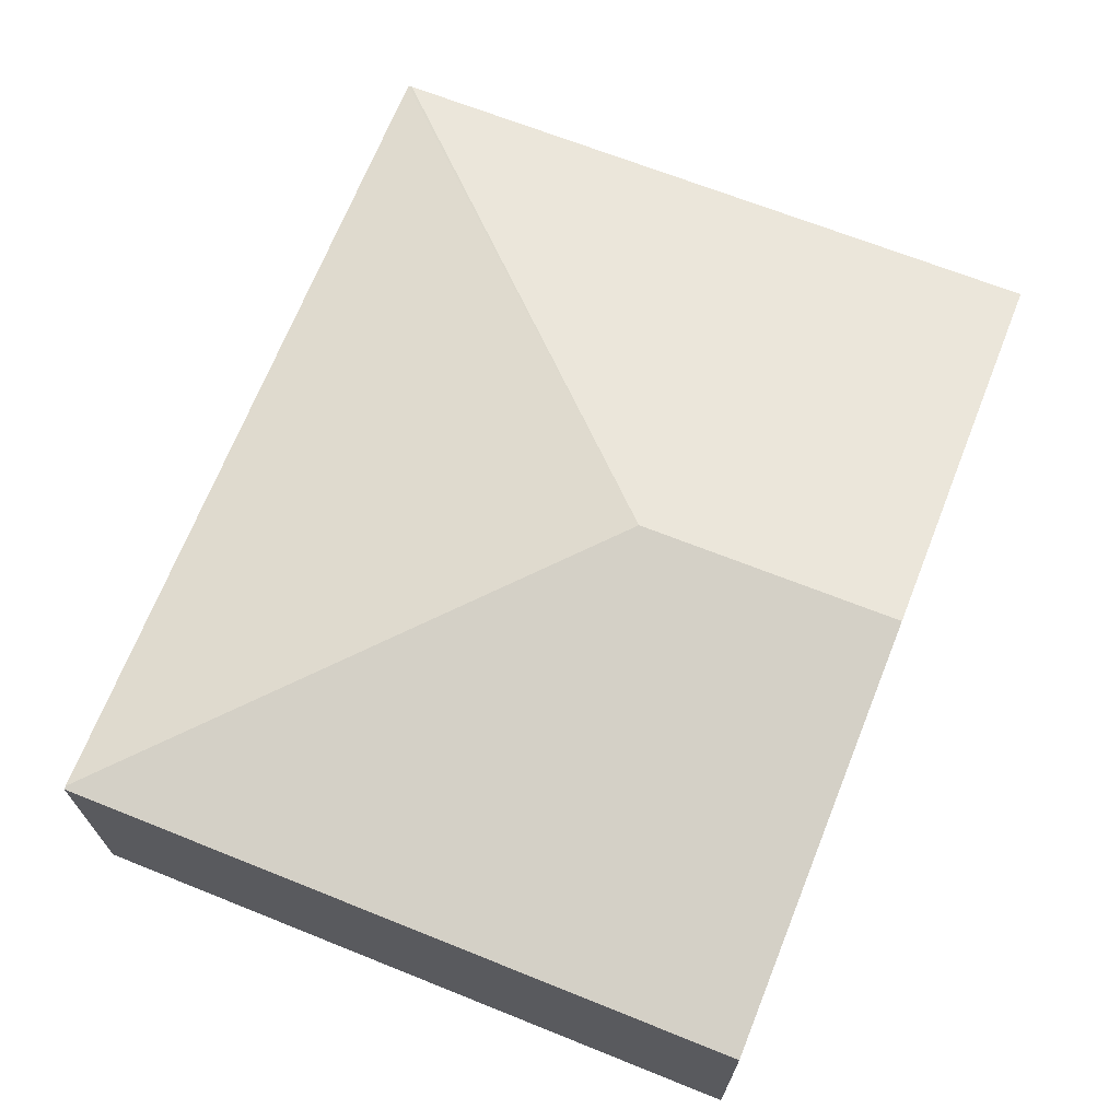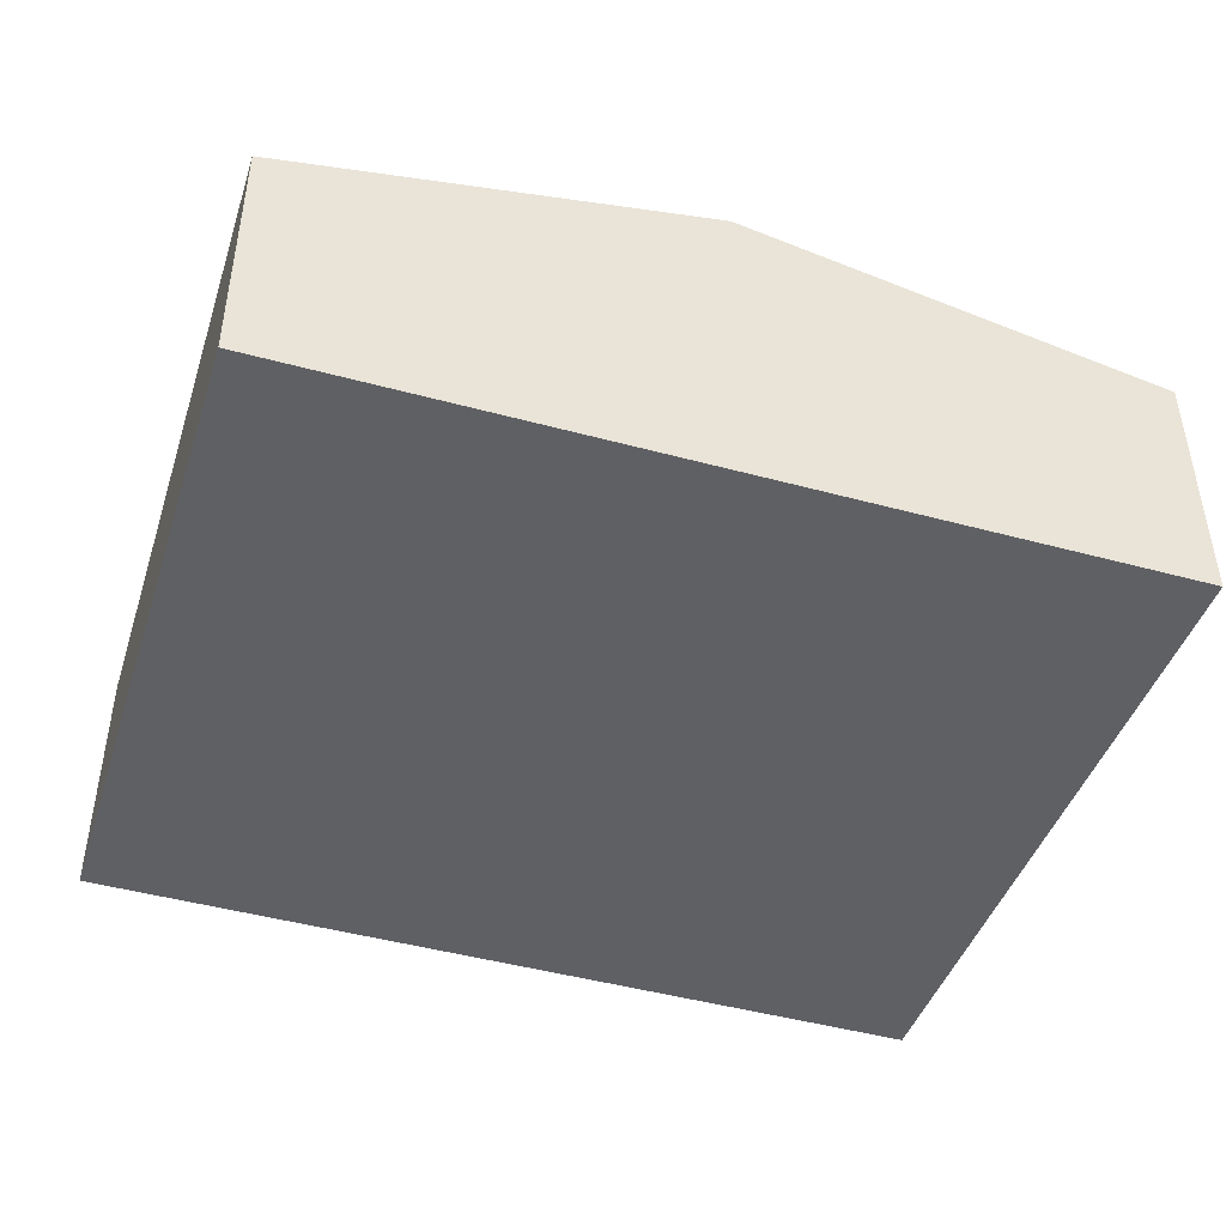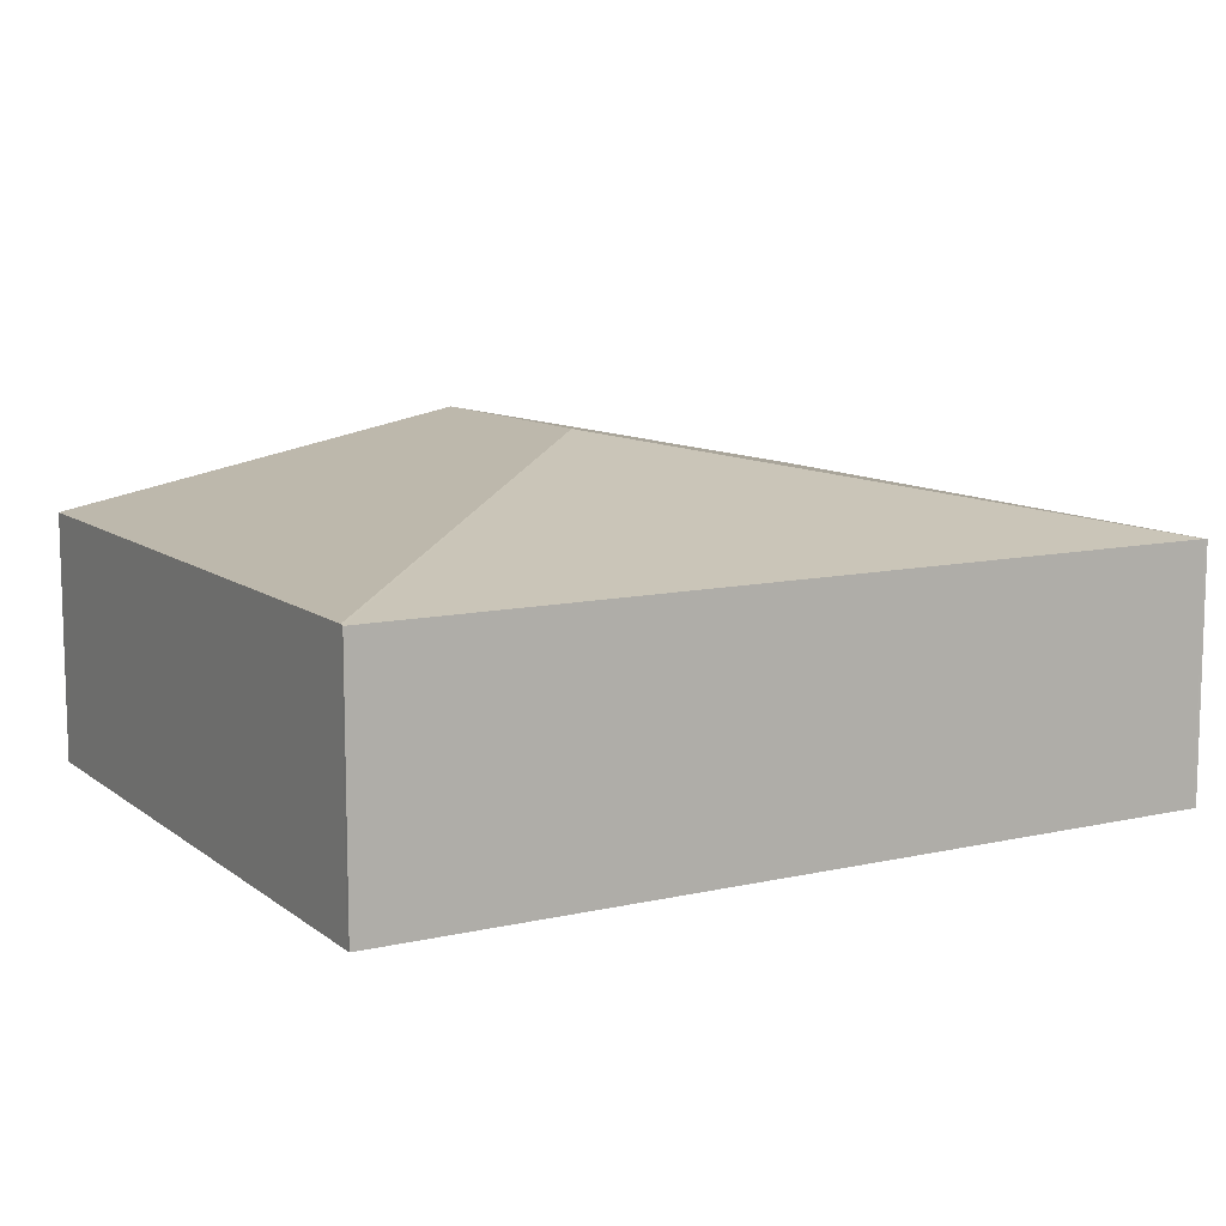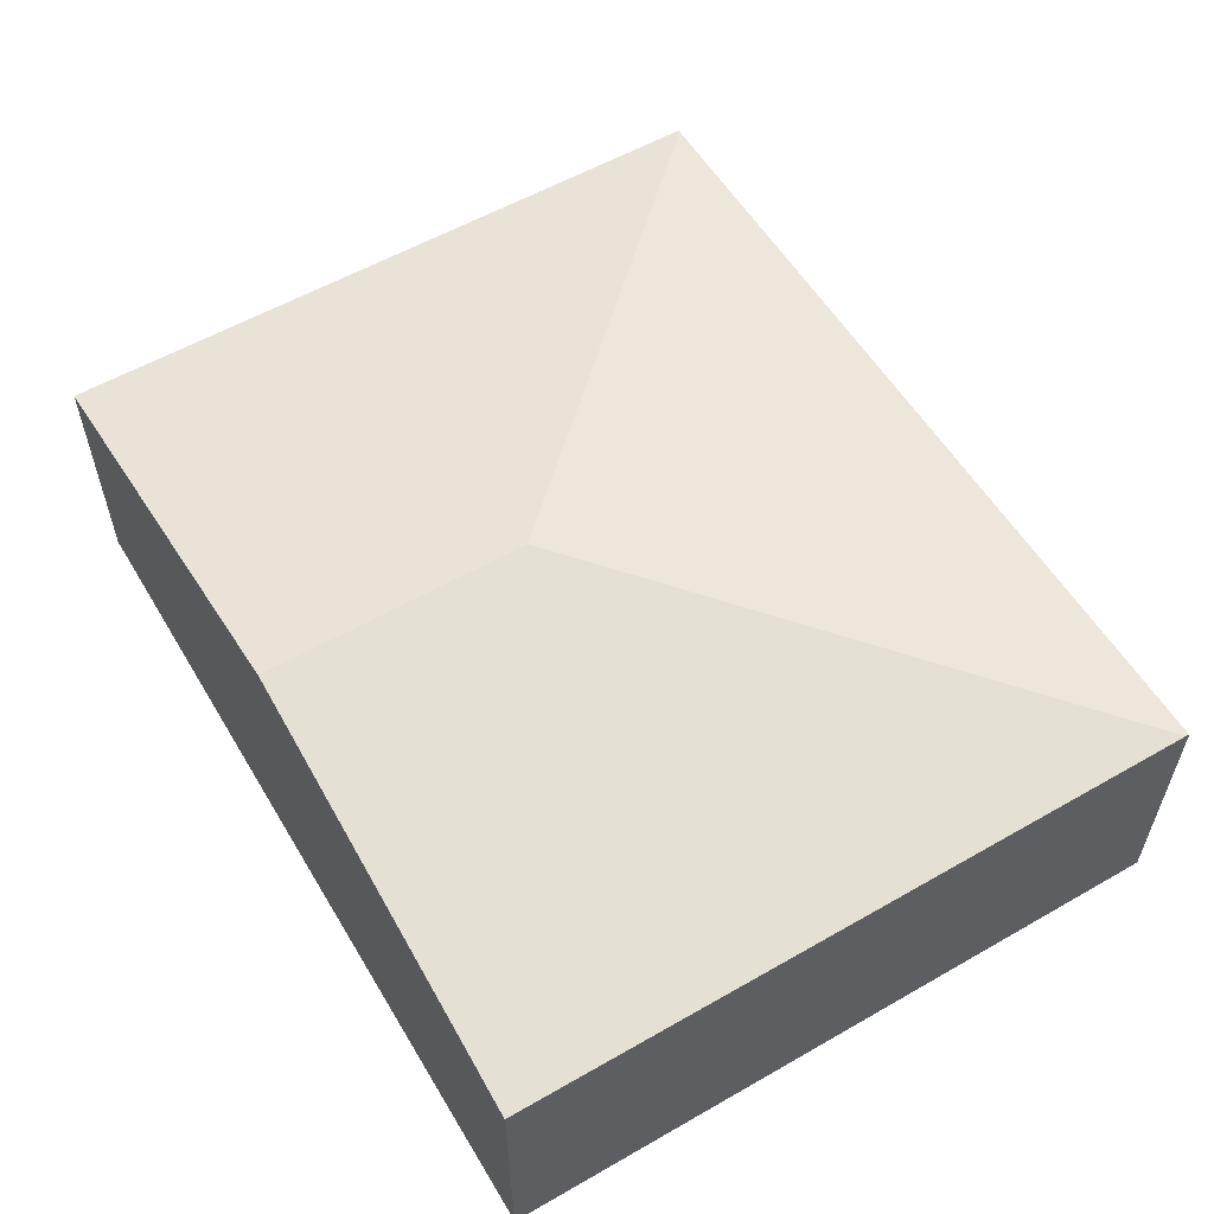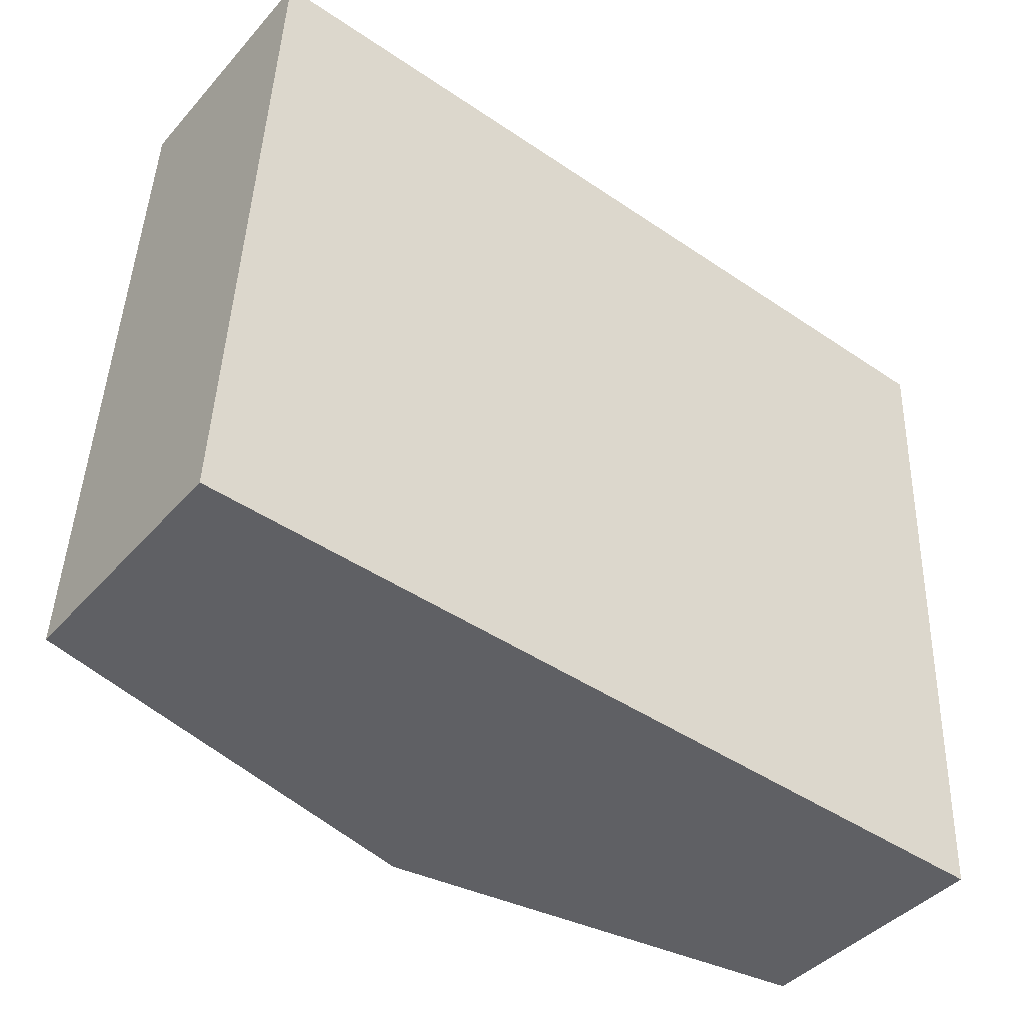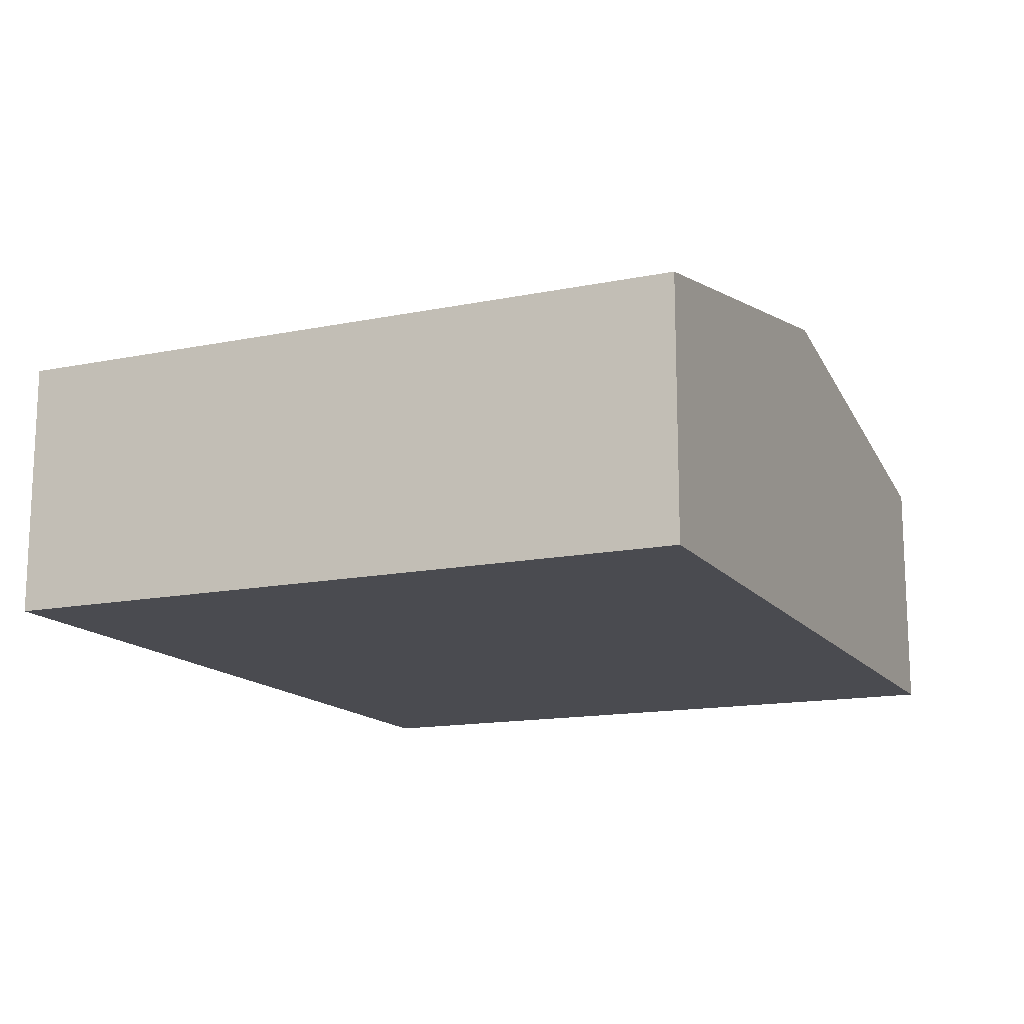
<metadata>
{"format":"obj","ext":"obj","renderer":"f3d","projection":"perspective","resolution":1024,"background":"white","views":[{"elev":68.2,"azim":114.3,"up":"+Y"},{"elev":-44.4,"azim":164.8,"up":"+Y"},{"elev":10.2,"azim":-27.0,"up":"+Y"},{"elev":57.2,"azim":-118.2,"up":"+Y"},{"elev":-42.0,"azim":-37.5,"up":"+Z"},{"elev":-14.6,"azim":116.4,"up":"+Y"}]}
</metadata>
<code>
v  3.596 2.751 2.036
v  7.215 2.066 5.349
v  7.242 2.061 5.348
v  0.262 2.052 5.712
v  7.002 2.057 -0.296
v  3.496 2.751 -0.148
v  0.261 2.059 5.679
v  0 2.059 1.261e-16
v  0 0 0
v  0.261 -3.477e-16 5.679
v  0.262 -3.498e-16 5.712
v  7.215 -3.275e-16 5.349
v  7.242 -3.275e-16 5.348
v  7.002 1.812e-17 -0.296
v  3.496 9.062e-18 -0.148
g defaultobject
f 1 2 3
f 1 4 2
f 5 1 3
f 1 5 6
f 7 6 8
f 6 7 1
f 1 7 4
f 9 7 8
f 7 9 10
f 7 10 4
f 4 10 11
f 11 2 4
f 2 11 12
f 2 12 3
f 3 12 13
f 13 5 3
f 5 13 14
f 6 9 8
f 9 6 15
f 15 6 5
f 15 5 14
f 13 15 14
f 15 13 12
f 15 12 11
f 15 11 10
f 15 10 9

</code>
